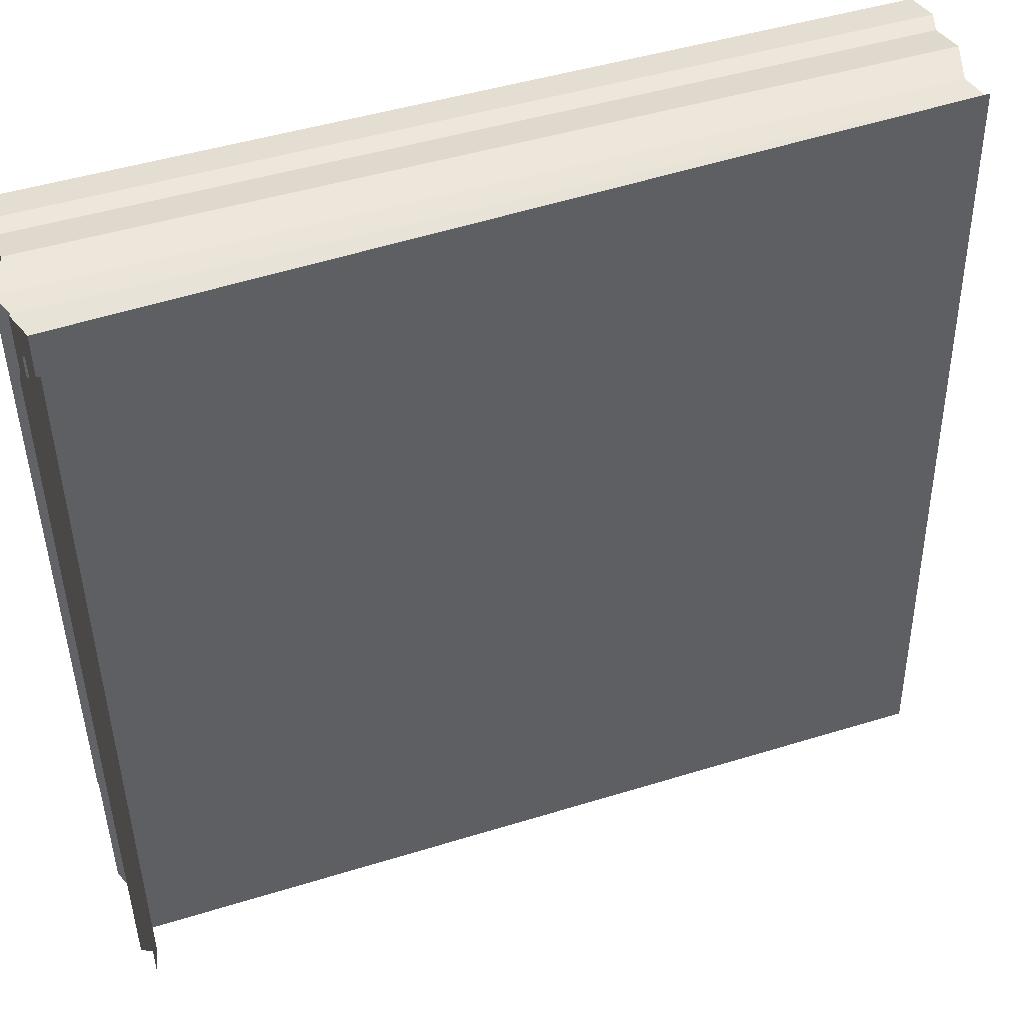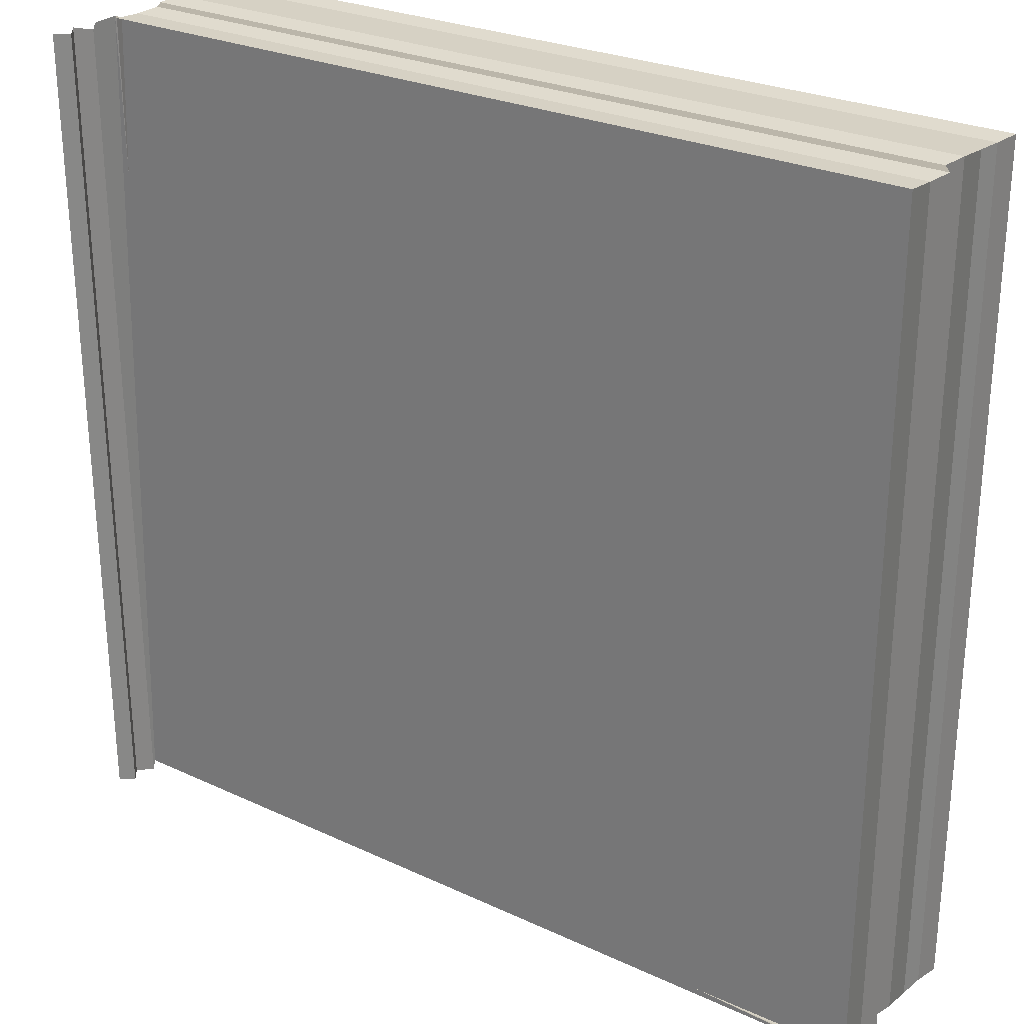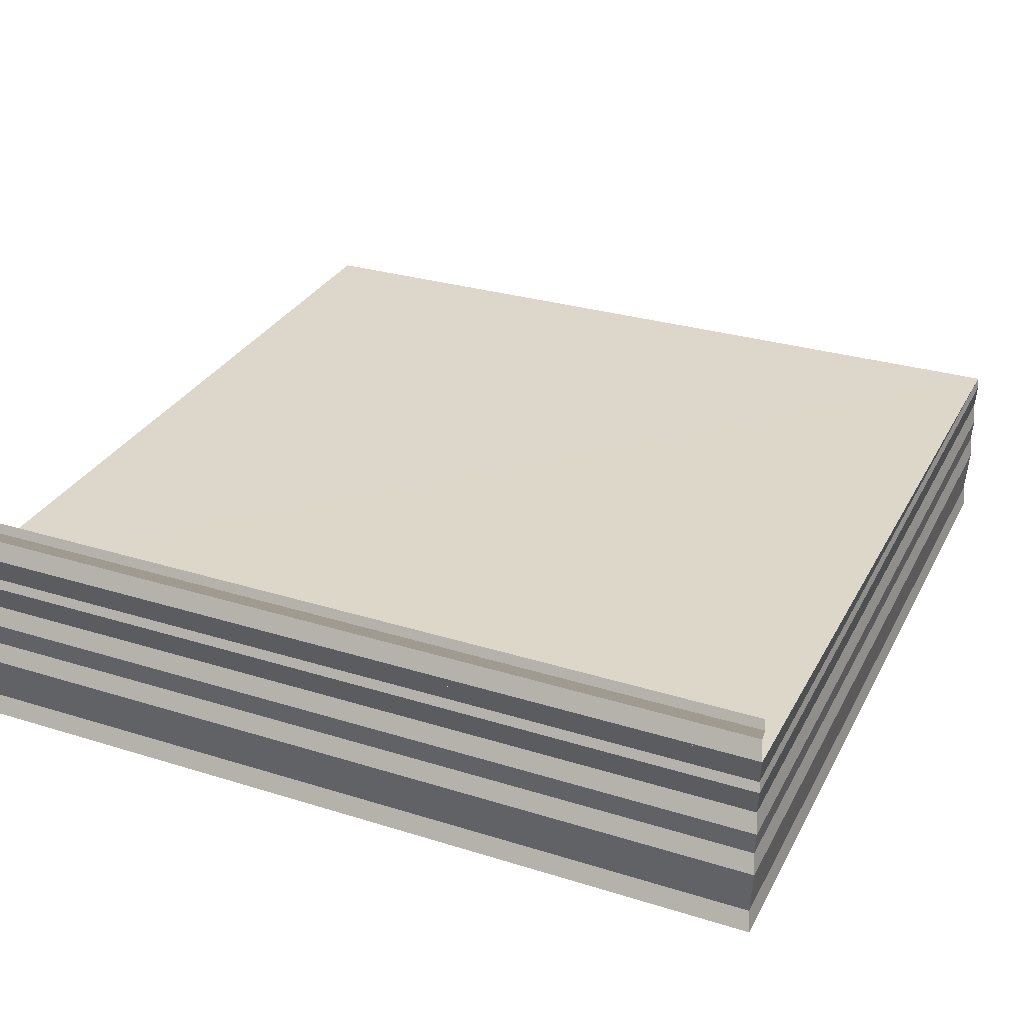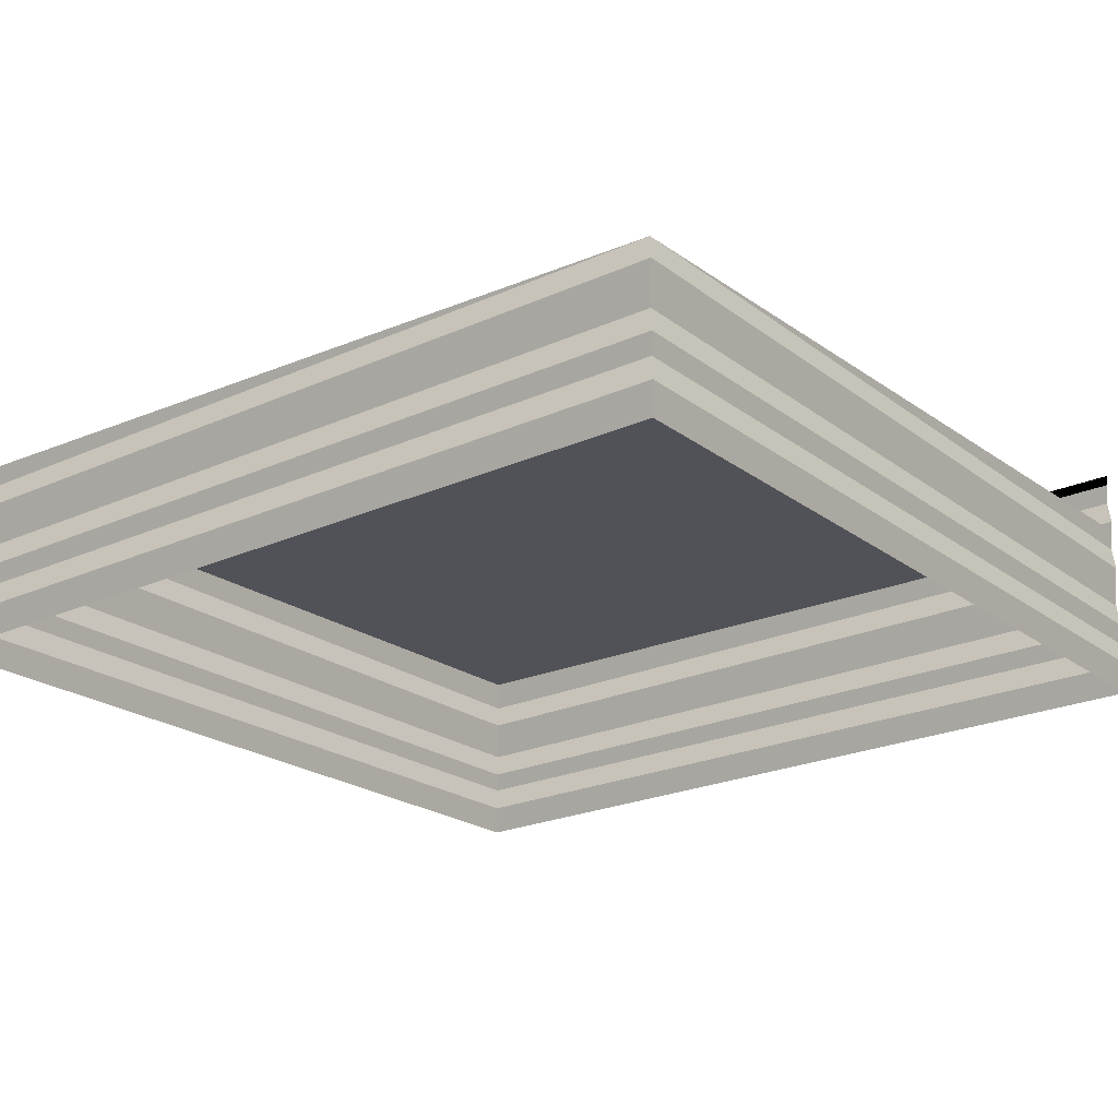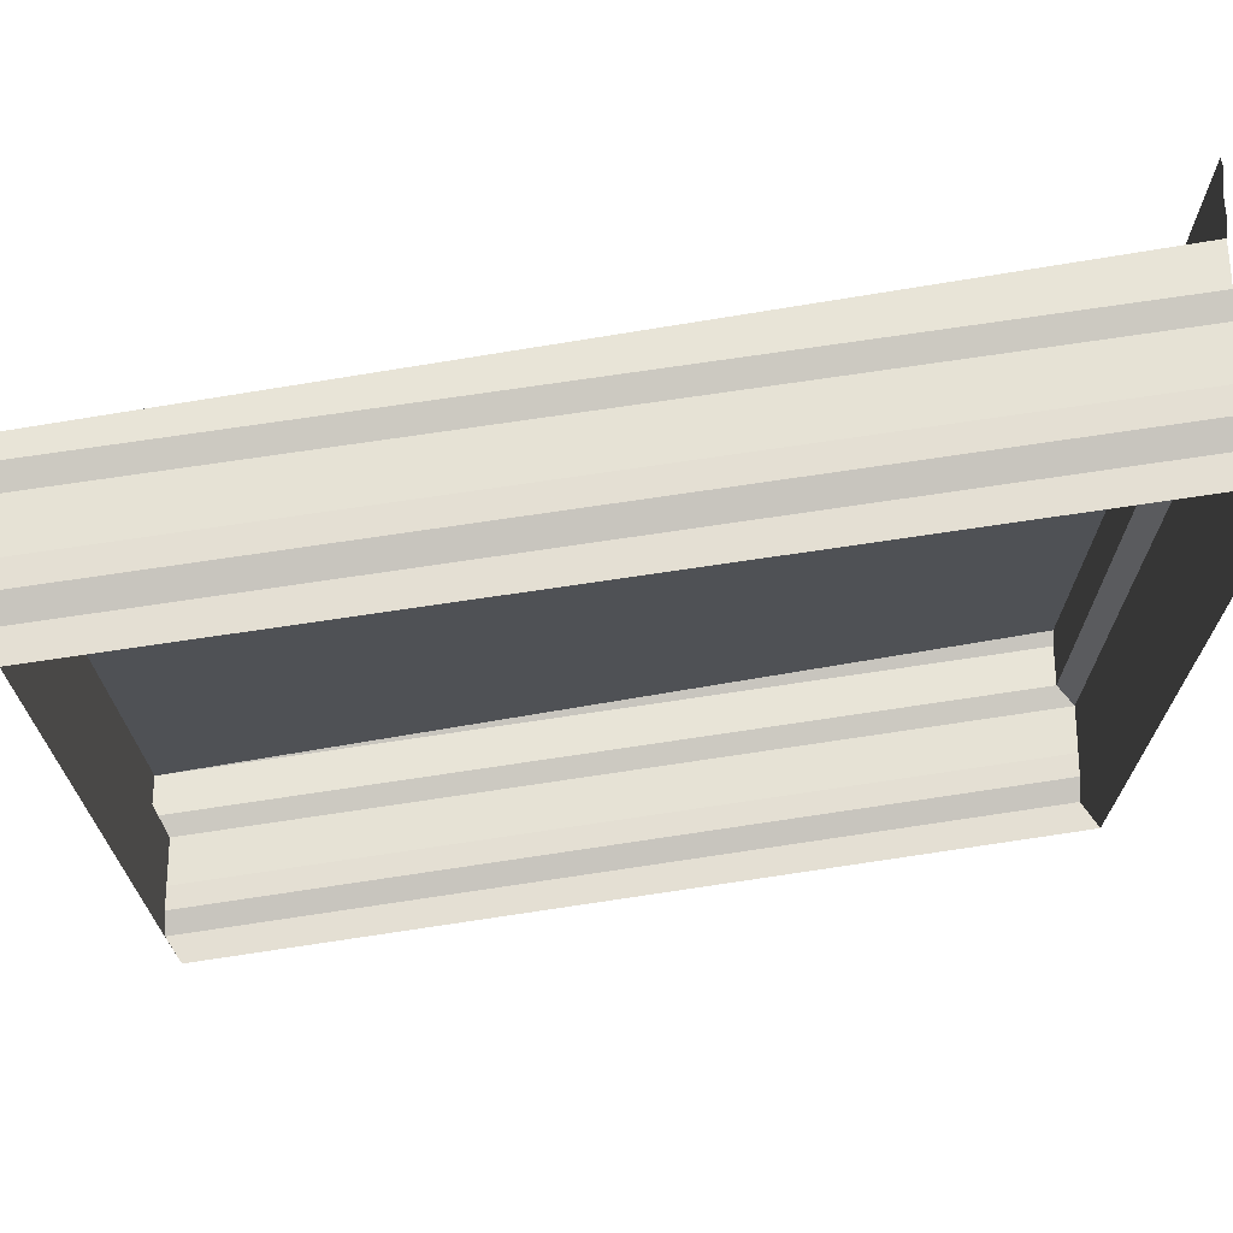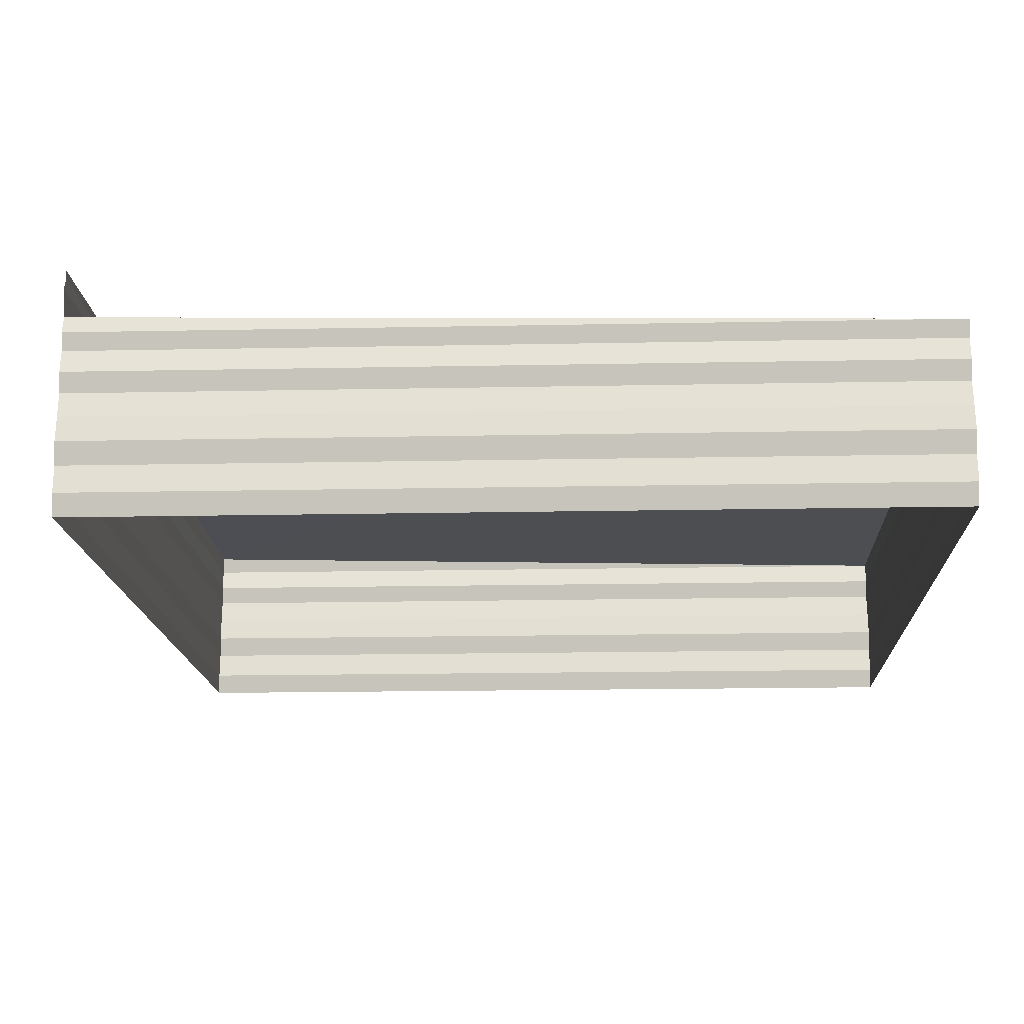
<metadata>
{"format":"obj","ext":"obj","renderer":"f3d","projection":"perspective","resolution":1024,"background":"white","views":[{"elev":47.5,"azim":-19.0,"up":"+Y"},{"elev":27.4,"azim":36.6,"up":"+Y"},{"elev":31.7,"azim":-66.4,"up":"+Z"},{"elev":-22.6,"azim":127.9,"up":"+Z"},{"elev":70.5,"azim":171.4,"up":"+Y"},{"elev":-15.9,"azim":2.5,"up":"+Z"}]}
</metadata>
<code>
o 4429
v 2204 1863 9.069
v 2204 1863 9.069
v 2204 1863 9.069
v 2204 1863 9.069
v 2204 1863 9.069
v 2204 1863 9.069
v 2204 1863 9.069
v 2204 1863 9.069
v 2204 1863 9.07
v 2204 1863 9.069
v 2204 1863 9.07
v 2204 1863 9.07
v 2204 1863 9.07
v 2204 1863 9.07
v 2204 1863 9.07
v 2204 1863 9.07
v 2204 1863 9.07
v 2204 1863 9.07
v 2204 1863 9.07
v 2204 1863 9.07
v 2204 1863 9.071
v 2204 1863 9.07
v 2204 1863 9.071
v 2204 1863 9.071
v 2204 1863 9.071
v 2204 1863 9.071
v 2204 1863 9.071
v 2204 1863 9.071
v 2204 1863 9.071
v 2204 1863 9.071
v 2204 1863 9.071
v 2204 1863 9.071
v 2204 1863 9.071
v 2204 1863 9.071
v 2204 1863 9.07
v 2204 1863 9.071
v 2204 1863 9.071
v 2204 1863 9.071
v 2204 1863 9.071
v 2204 1863 9.07
v 2204 1863 9.07
v 2204 1863 9.07
v 2204 1863 9.07
v 2204 1863 9.07
v 2204 1863 9.071
v 2204 1863 9.07
v 2204 1863 9.071
v 2204 1863 9.071
v 2204 1863 9.071
v 2204 1863 9.07
v 2204 1863 9.07
v 2204 1863 9.07
v 2204 1863 9.07
v 2204 1863 9.07
v 2204 1863 9.07
v 2204 1863 9.07
v 2204 1863 9.07
v 2204 1863 9.069
v 2204 1863 9.07
v 2204 1863 9.069
v 2204 1863 9.069
v 2204 1863 9.069
v 2204 1863 9.069
v 2204 1863 9.069
v 2204 1863 9.069
v 2204 1863 9.069
v 2204 1863 9.069
v 2204 1863 9.069
v 2204 1863 9.07
v 2204 1863 9.071
v 2204 1863 9.071
v 2204 1863 9.071
v 2204 1863 9.07
v 2204 1863 9.07
v 2204 1863 9.07
v 2204 1863 9.07
v 2204 1863 9.07
v 2204 1863 9.07
v 2204 1863 9.07
v 2204 1863 9.07
v 2204 1863 9.071
v 2204 1863 9.07
v 2204 1863 9.071
v 2204 1863 9.07
v 2204 1863 9.07
v 2204 1863 9.07
v 2204 1863 9.07
v 2204 1863 9.07
v 2204 1863 9.07
v 2204 1863 9.07
v 2204 1863 9.07
v 2204 1863 9.07
v 2204 1863 9.07
v 2204 1863 9.069
v 2204 1863 9.07
v 2204 1863 9.069
v 2204 1863 9.069
v 2204 1863 9.069
v 2204 1863 9.069
v 2204 1863 9.069
v 2204 1863 9.069
v 2204 1863 9.069
v 2204 1863 9.069
v 2204 1863 9.069
v 2204 1863 9.069
v 2204 1863 9.069
v 2204 1863 9.069
v 2204 1863 9.069
v 2204 1863 9.069
v 2204 1863 9.069
v 2204 1863 9.069
v 2204 1863 9.069
v 2204 1863 9.071
v 2204 1863 9.071
v 2204 1863 9.071
v 2204 1863 9.071
v 2204 1863 9.071
v 2204 1863 9.071
v 2204 1863 9.071
v 2204 1863 9.071
v 2204 1863 9.071
v 2204 1863 9.071
v 2204 1863 9.071
v 2204 1863 9.071
v 2204 1863 9.071
v 2204 1863 9.071
v 2204 1863 9.071
v 2204 1863 9.071
v 2204 1863 9.071
v 2204 1863 9.071
v 2204 1863 9.071
v 2204 1863 9.071
v 2204 1863 9.071
v 2204 1863 9.071
v 2204 1863 9.071
v 2204 1863 9.071
v 2204 1863 9.071
v 2204 1863 9.071
v 2204 1863 9.071
v 2204 1863 9.071
v 2204 1863 9.071
v 2204 1863 9.071
v 2204 1863 9.071
v 2204 1863 9.071
v 2204 1863 9.071
v 2204 1863 9.071
v 2204 1863 9.072
v 2204 1863 9.071
v 2204 1863 9.072
v 2204 1863 9.071
v 2204 1863 9.071
v 2204 1863 9.072
v 2204 1863 9.071
v 2204 1863 9.072
f 1 2 3
f 3 4 5
f 4 6 7
f 5 8 9
f 8 7 10
f 9 11 12
f 11 10 13
f 12 14 15
f 14 13 16
f 15 17 18
f 17 16 19
f 18 20 21
f 20 19 22
f 21 23 24
f 23 22 25
f 24 26 27
f 26 25 28
f 27 29 30
f 31 28 30
f 32 33 29
f 34 35 33
f 36 37 30
f 38 39 37
f 40 41 35
f 42 43 41
f 44 40 45
f 46 42 44
f 45 47 48
f 49 50 47
f 51 52 43
f 53 51 46
f 54 55 50
f 56 57 53
f 57 58 52
f 59 60 57
f 61 62 58
f 63 64 62
f 65 63 66
f 67 68 65
f 69 54 70
f 70 71 72
f 73 74 69
f 74 75 55
f 76 77 73
f 77 78 75
f 79 80 76
f 81 82 71
f 83 81 31
f 84 85 82
f 86 84 83
f 87 88 85
f 89 87 86
f 90 91 88
f 92 90 89
f 93 94 91
f 95 93 92
f 96 97 94
f 98 96 95
f 99 100 97
f 101 99 98
f 102 103 101
f 104 105 106
f 106 107 108
f 107 109 110
f 108 111 79
f 111 110 112
f 111 112 78
f 113 114 115
f 113 116 117
f 117 118 119
f 120 121 122
f 122 123 124
f 125 126 127
f 127 128 129
f 130 131 132
f 132 133 134
f 135 136 137
f 137 138 139
f 140 141 142
f 142 143 144
f 145 146 147
f 147 148 149
f 150 151 152
f 152 153 154

</code>
